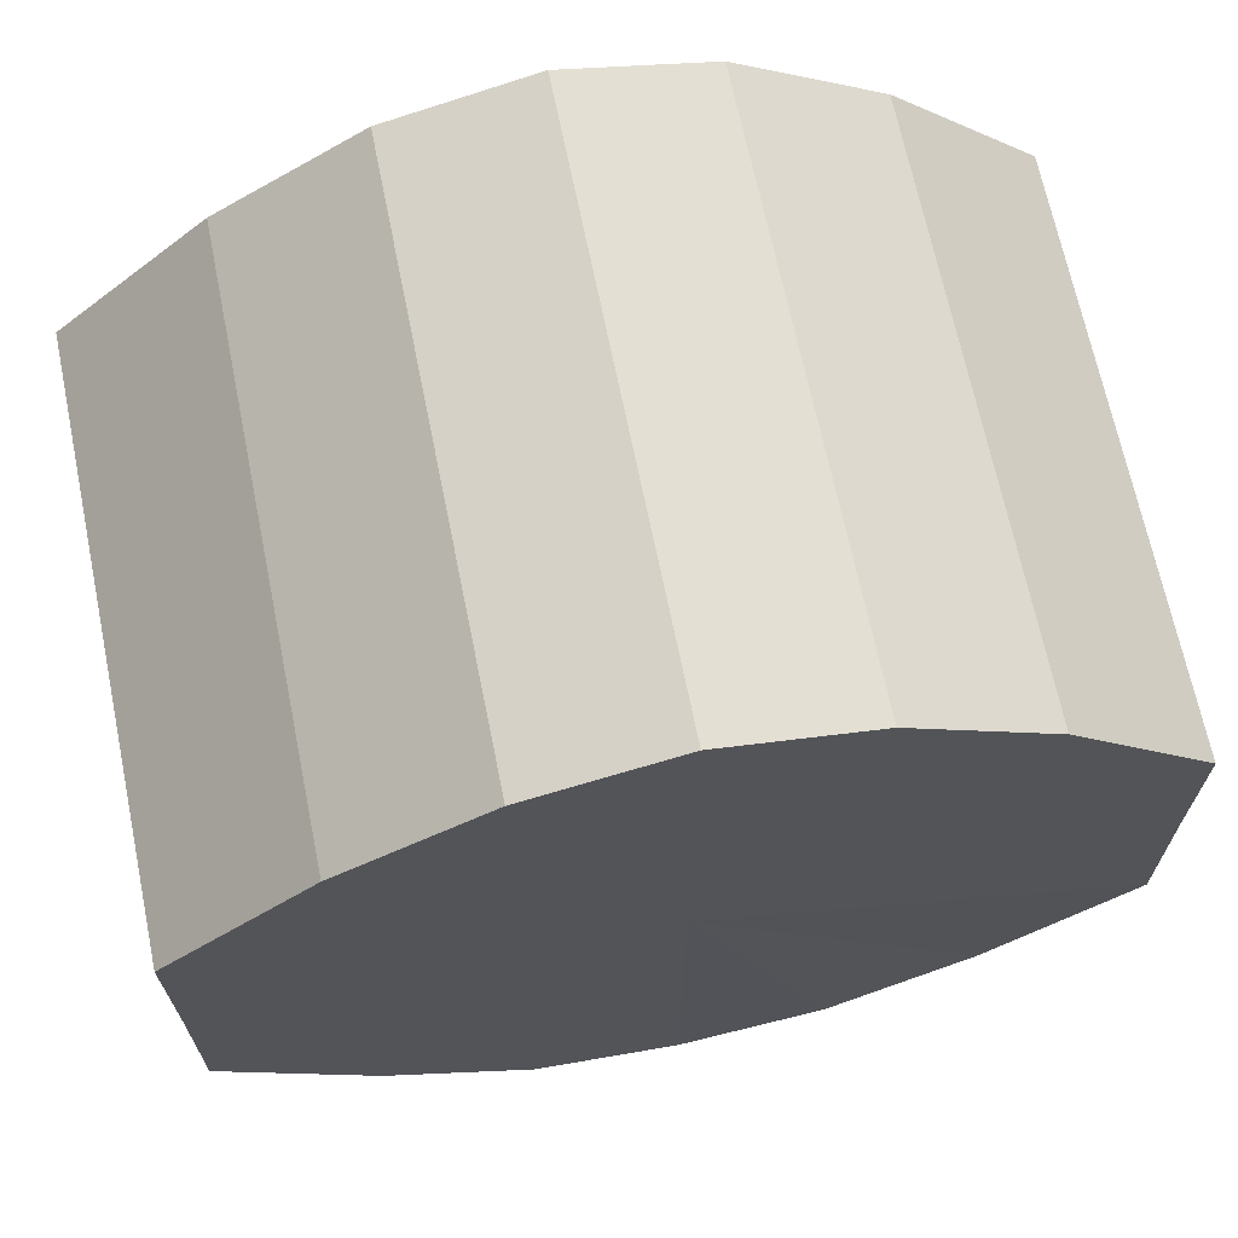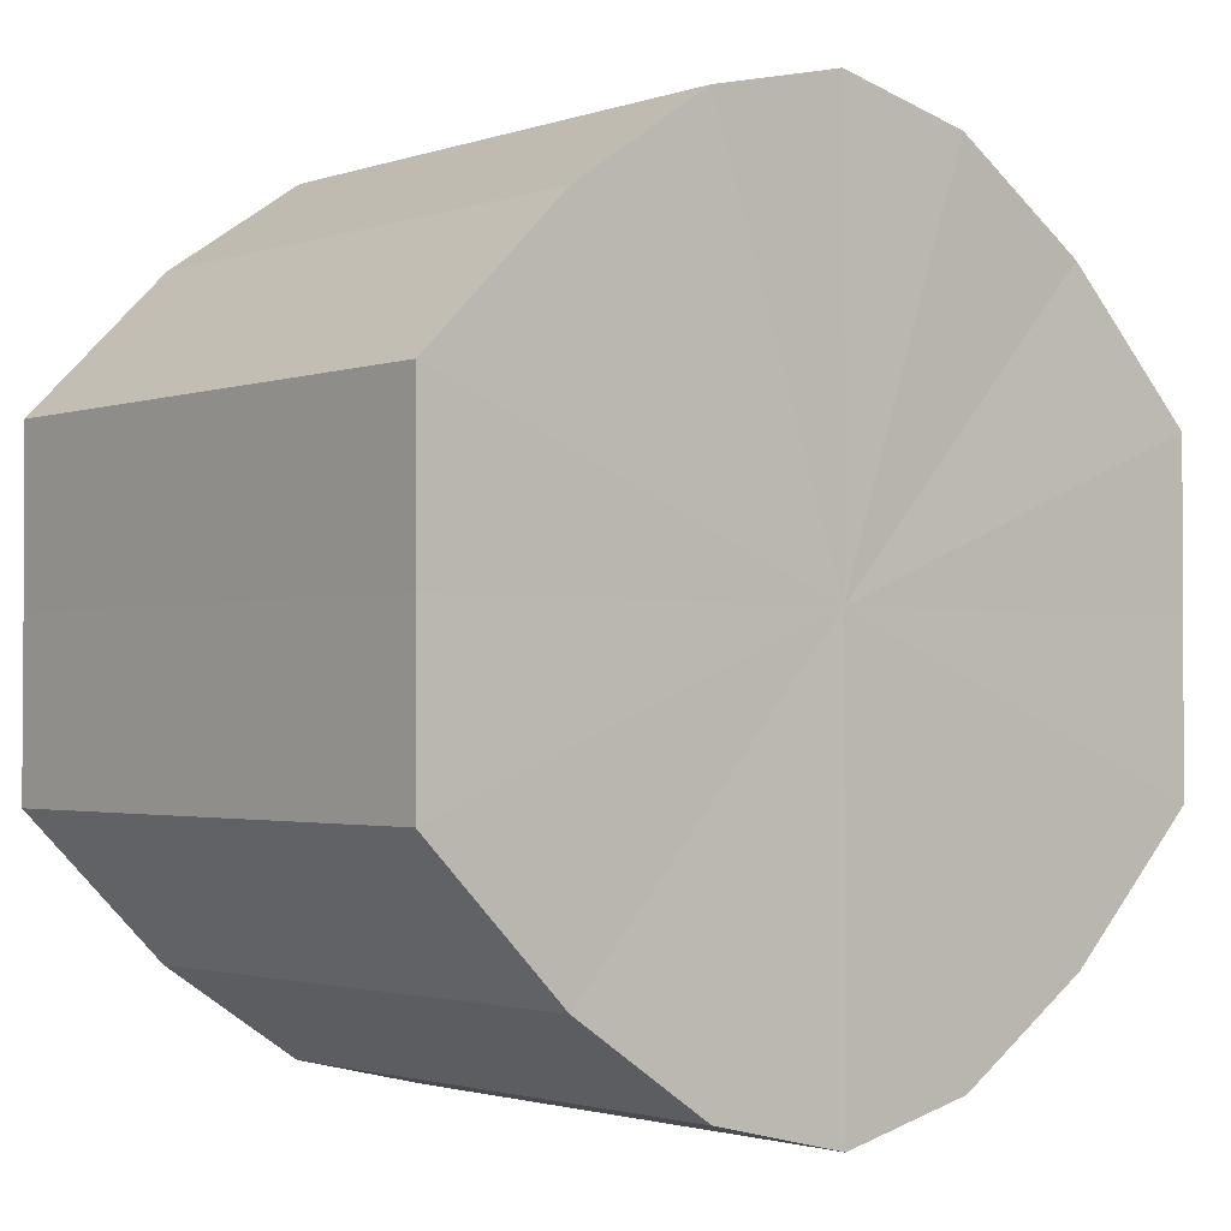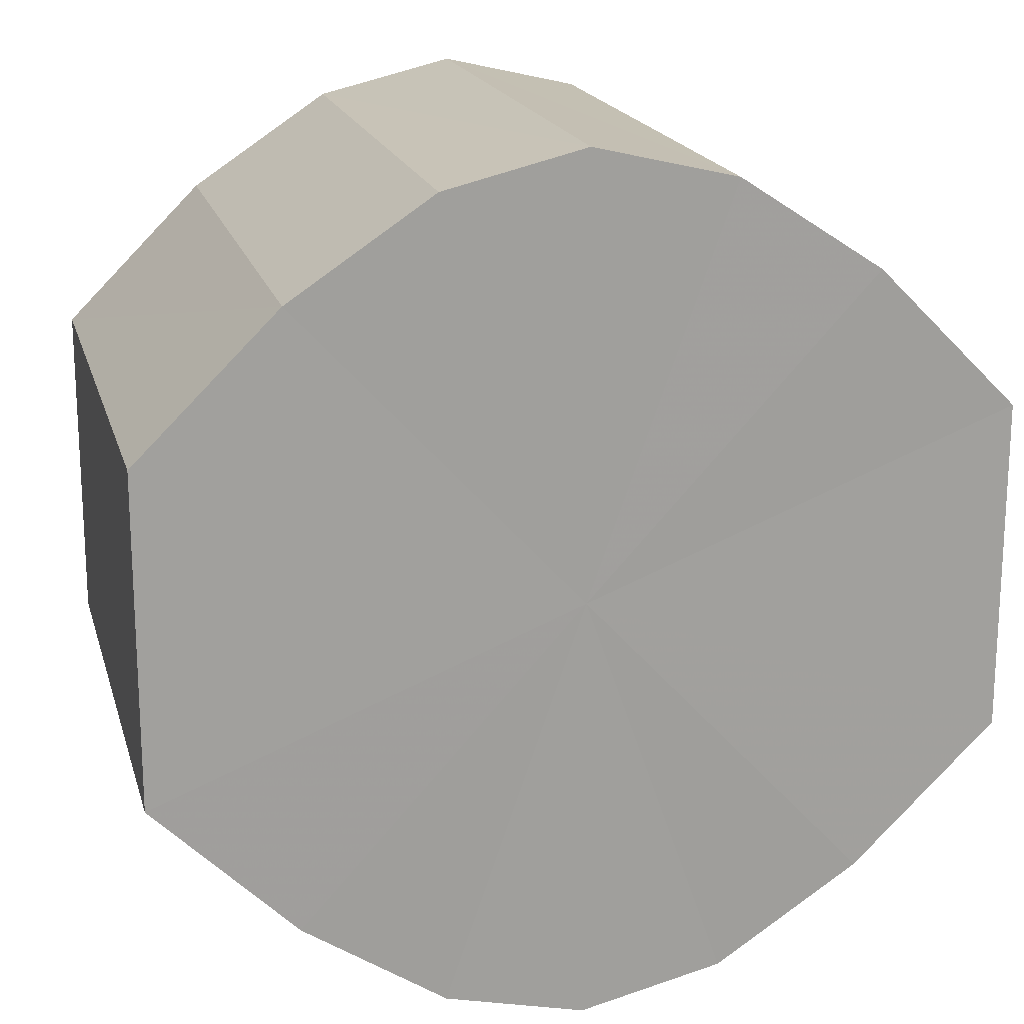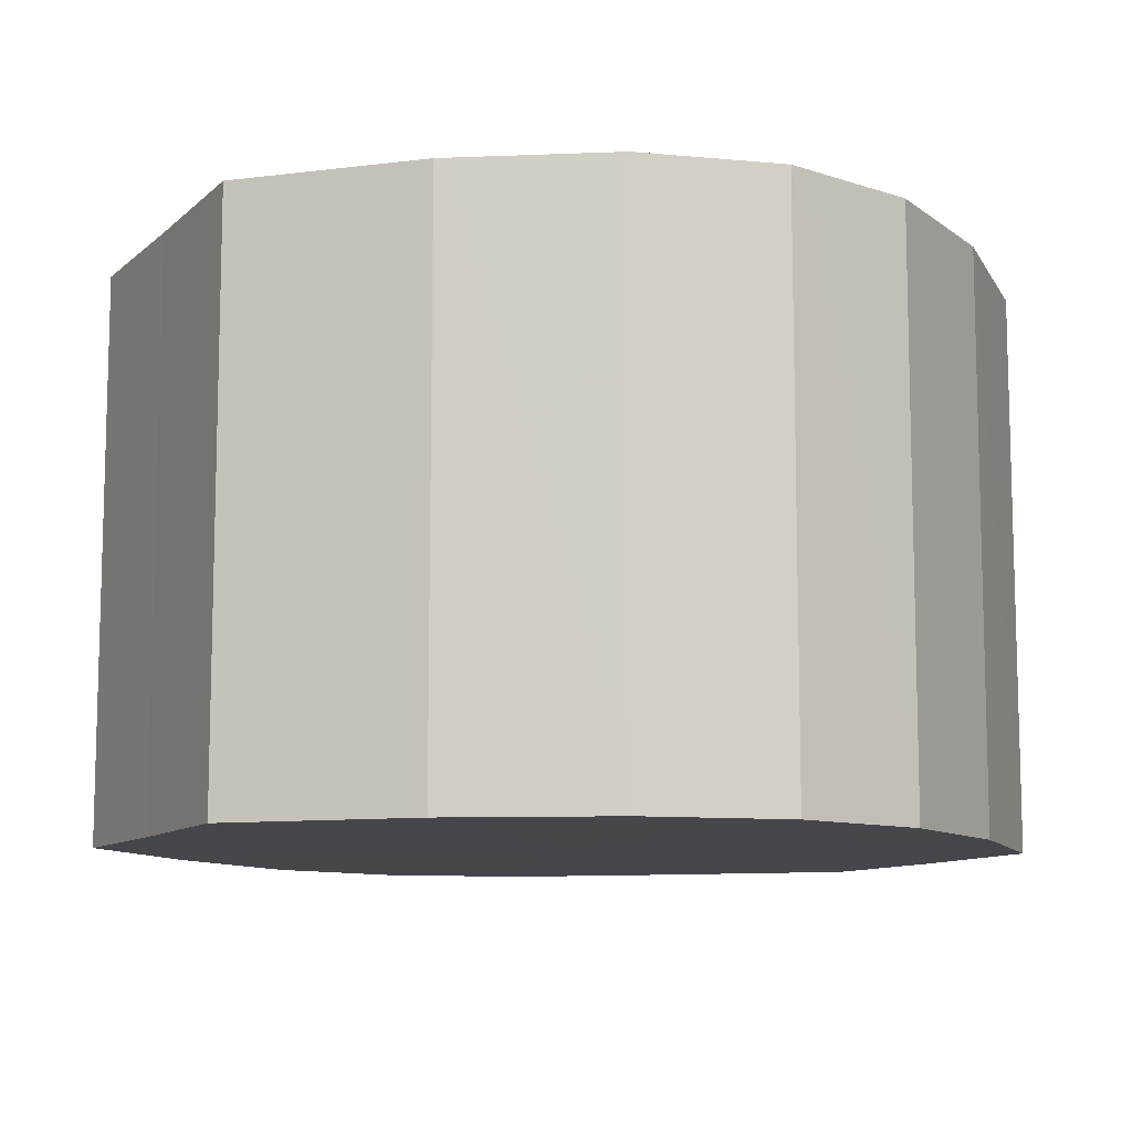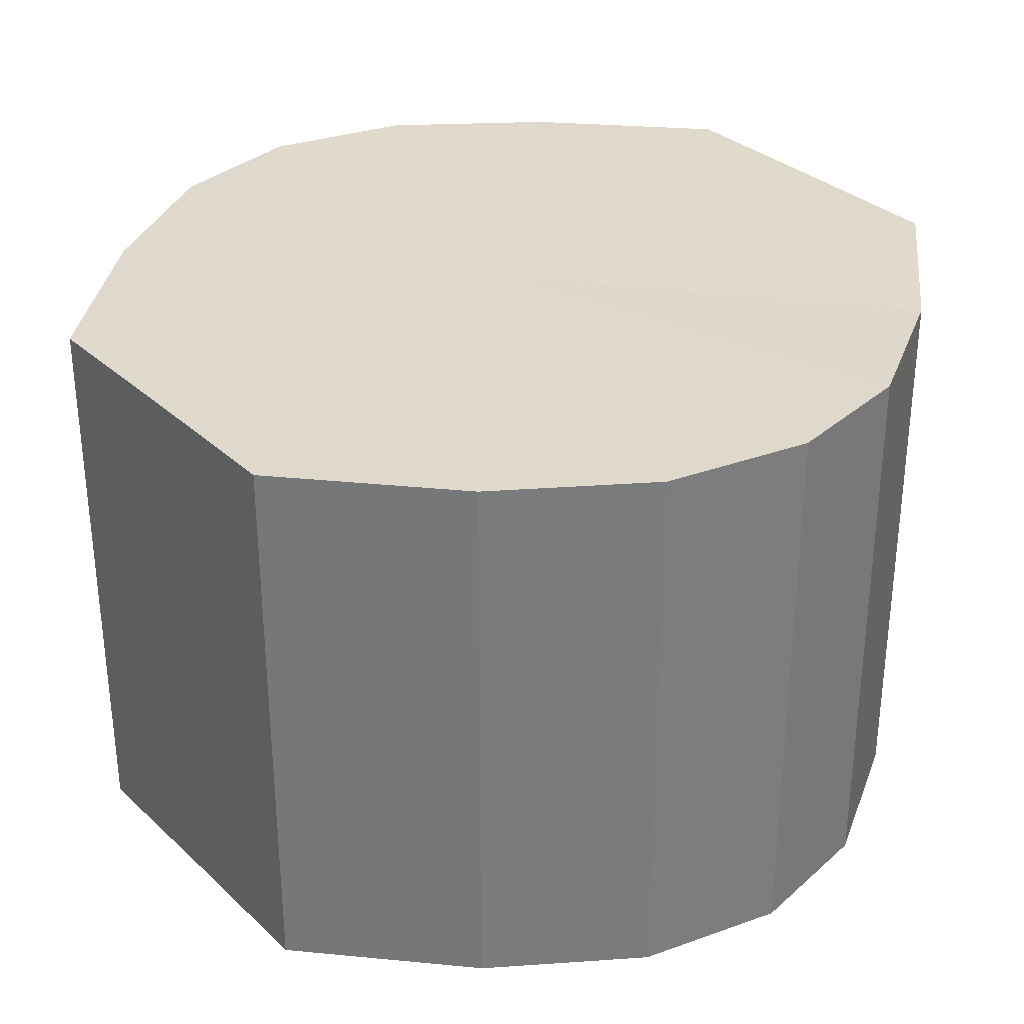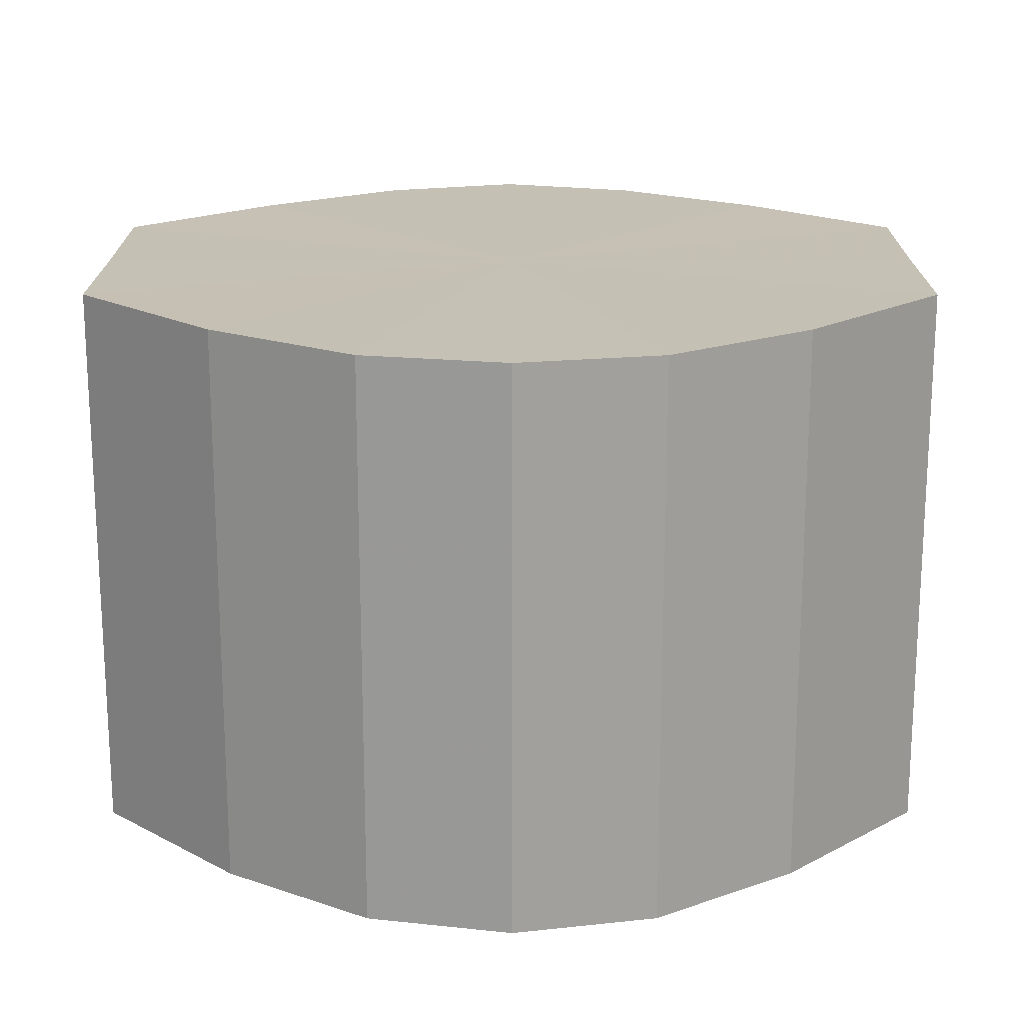
<metadata>
{"format":"obj","ext":"obj","renderer":"f3d","projection":"perspective","resolution":1024,"background":"white","views":[{"elev":68.2,"azim":-11.6,"up":"+Z"},{"elev":-1.9,"azim":139.8,"up":"+Z"},{"elev":18.5,"azim":-14.4,"up":"+Z"},{"elev":-10.1,"azim":-26.9,"up":"+Y"},{"elev":32.1,"azim":-38.3,"up":"+Y"},{"elev":18.4,"azim":179.8,"up":"+Y"}]}
</metadata>
<code>
o 6001
v 2178 1880 7.176
v 2178 1880 7.188
v 2178 1880 7.176
v 2178 1880 7.198
v 2178 1880 7.188
v 2178 1880 7.165
v 2178 1880 7.165
v 2178 1880 7.205
v 2178 1880 7.198
v 2178 1880 7.155
v 2178 1880 7.155
v 2178 1880 7.207
v 2178 1880 7.205
v 2178 1880 7.148
v 2178 1880 7.148
v 2178 1880 7.205
v 2178 1880 7.207
v 2178 1880 7.146
v 2178 1880 7.146
v 2178 1880 7.198
v 2178 1880 7.205
v 2178 1880 7.148
v 2178 1880 7.148
v 2178 1880 7.188
v 2178 1880 7.198
v 2178 1880 7.155
v 2178 1880 7.155
v 2178 1880 7.176
v 2178 1880 7.188
v 2178 1880 7.165
v 2178 1880 7.165
v 2178 1880 7.176
v 2178 1880 7.176
v 2178 1880 7.188
v 2178 1880 7.188
v 2178 1880 7.198
v 2178 1880 7.198
v 2178 1880 7.165
v 2178 1880 7.176
v 2178 1880 7.155
v 2178 1880 7.165
v 2178 1880 7.205
v 2178 1880 7.205
v 2178 1880 7.148
v 2178 1880 7.155
v 2178 1880 7.146
v 2178 1880 7.148
v 2178 1880 7.207
v 2178 1880 7.207
v 2178 1880 7.148
v 2178 1880 7.146
v 2178 1880 7.155
v 2178 1880 7.148
v 2178 1880 7.205
v 2178 1880 7.205
v 2178 1880 7.165
v 2178 1880 7.155
v 2178 1880 7.176
v 2178 1880 7.165
v 2178 1880 7.198
v 2178 1880 7.198
v 2178 1880 7.188
v 2178 1880 7.176
v 2178 1880 7.188
v 2178 1880 7.176
v 2178 1880 7.188
v 2178 1880 7.176
v 2178 1880 7.198
v 2178 1880 7.165
v 2178 1880 7.205
v 2178 1880 7.155
v 2178 1880 7.207
v 2178 1880 7.148
v 2178 1880 7.205
v 2178 1880 7.146
v 2178 1880 7.198
v 2178 1880 7.148
v 2178 1880 7.188
v 2178 1880 7.155
v 2178 1880 7.176
v 2178 1880 7.165
v 2178 1880 7.176
v 2178 1880 7.176
v 2178 1880 7.188
v 2178 1880 7.165
v 2178 1880 7.198
v 2178 1880 7.155
v 2178 1880 7.205
v 2178 1880 7.148
v 2178 1880 7.207
v 2178 1880 7.146
v 2178 1880 7.205
v 2178 1880 7.148
v 2178 1880 7.198
v 2178 1880 7.155
v 2178 1880 7.188
v 2178 1880 7.165
v 2178 1880 7.176
f 1 2 3
f 2 4 5
f 6 1 7
f 4 8 9
f 10 6 11
f 8 12 13
f 14 10 15
f 12 16 17
f 18 14 19
f 16 20 21
f 22 18 23
f 20 24 25
f 26 22 27
f 24 28 29
f 30 26 31
f 28 30 32
f 33 34 35
f 35 36 37
f 38 39 33
f 40 41 38
f 37 42 43
f 44 45 40
f 46 47 44
f 43 48 49
f 50 51 46
f 52 53 50
f 49 54 55
f 56 57 52
f 58 59 56
f 55 60 61
f 62 63 58
f 61 64 62
f 65 66 67
f 65 68 66
f 65 67 69
f 65 70 68
f 65 69 71
f 65 72 70
f 65 71 73
f 65 74 72
f 65 73 75
f 65 76 74
f 65 75 77
f 65 78 76
f 65 77 79
f 65 80 78
f 65 79 81
f 65 81 80
f 82 83 84
f 82 85 83
f 82 84 86
f 82 87 85
f 82 86 88
f 82 89 87
f 82 88 90
f 82 91 89
f 82 90 92
f 82 93 91
f 82 92 94
f 82 95 93
f 82 94 96
f 82 97 95
f 82 96 98
f 82 98 97

</code>
